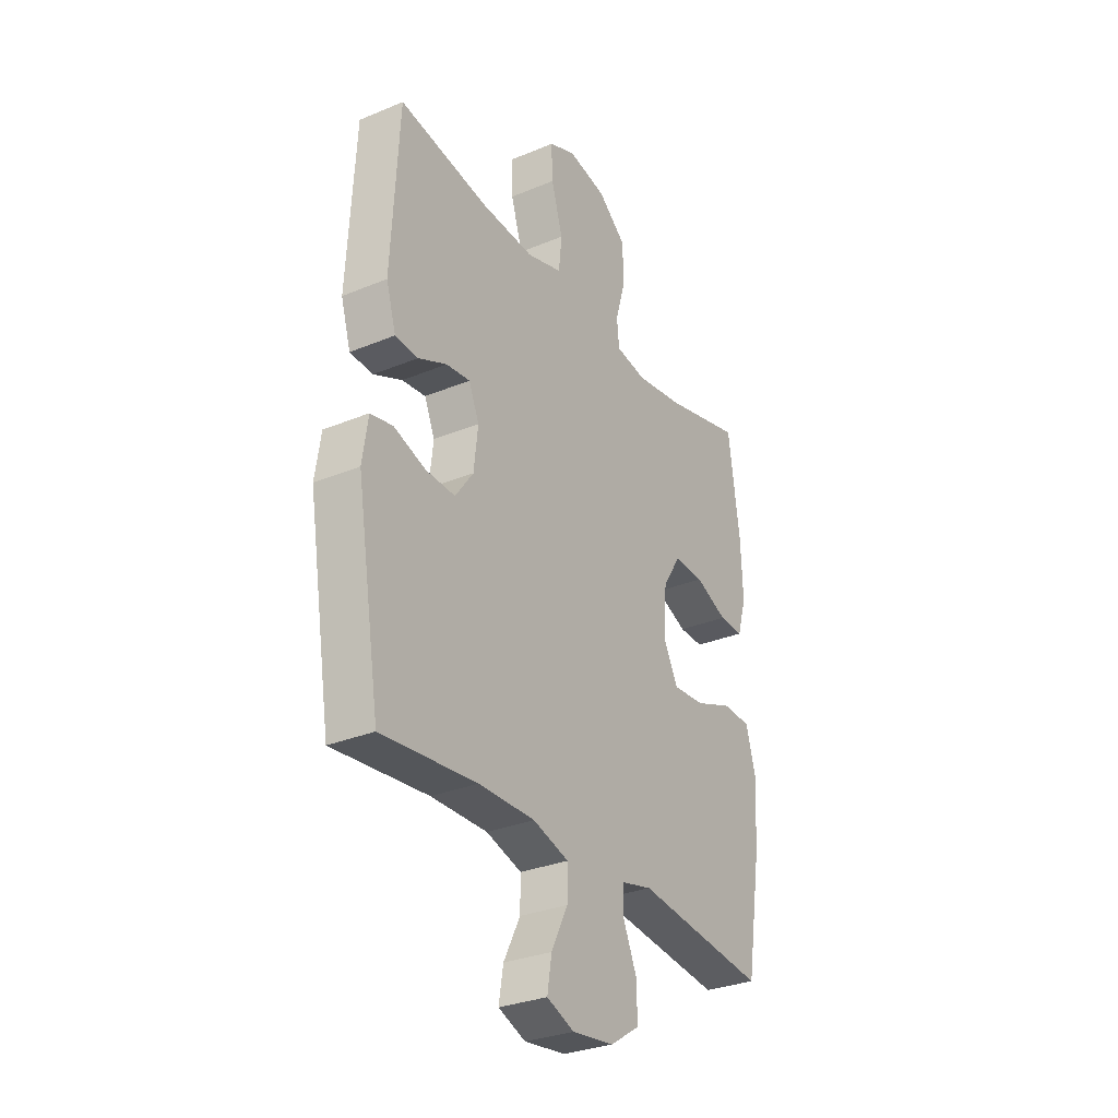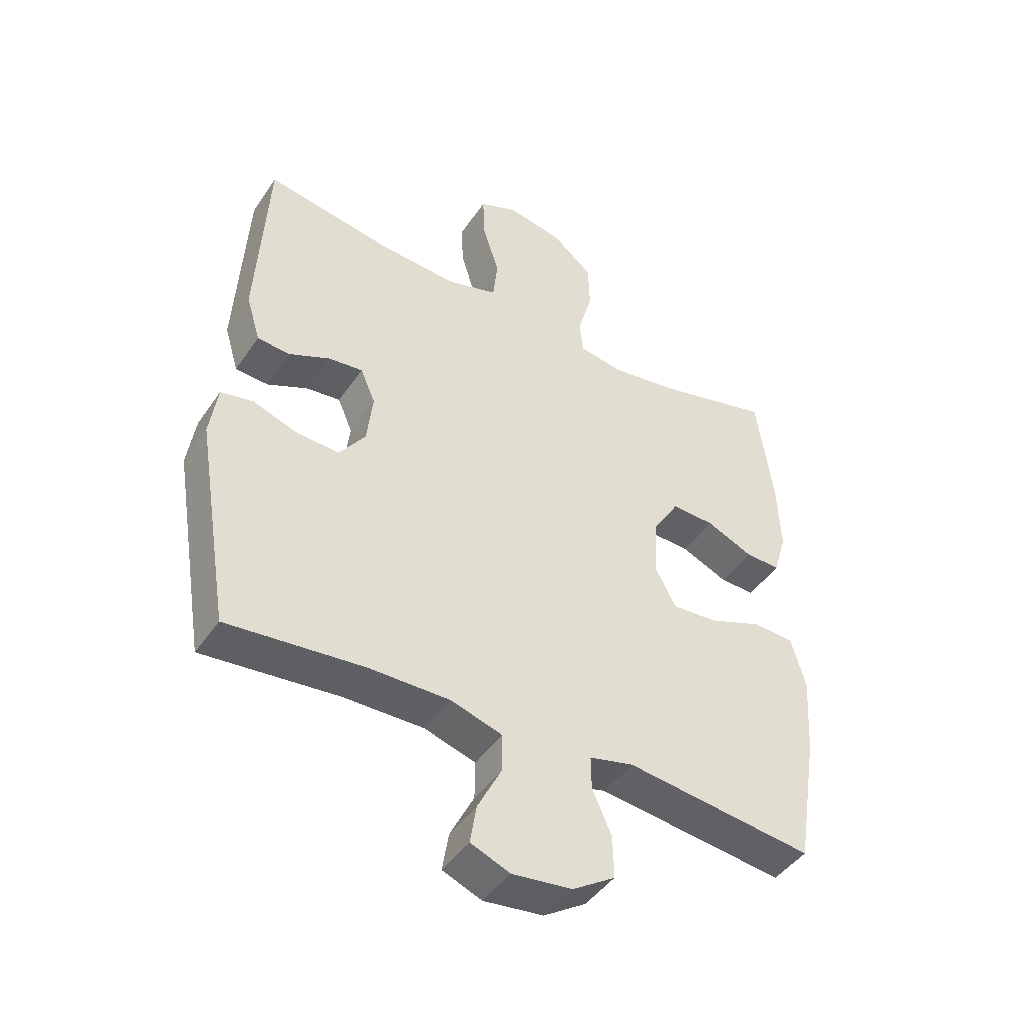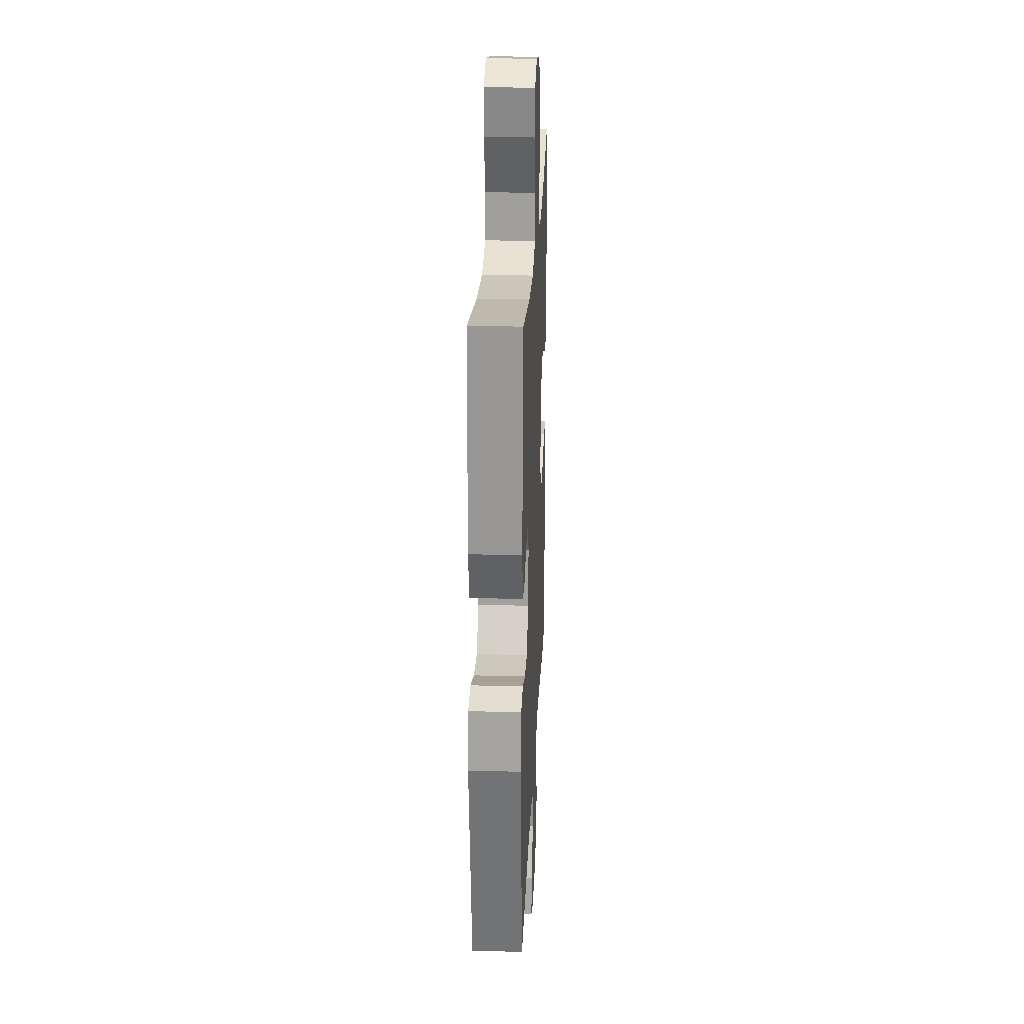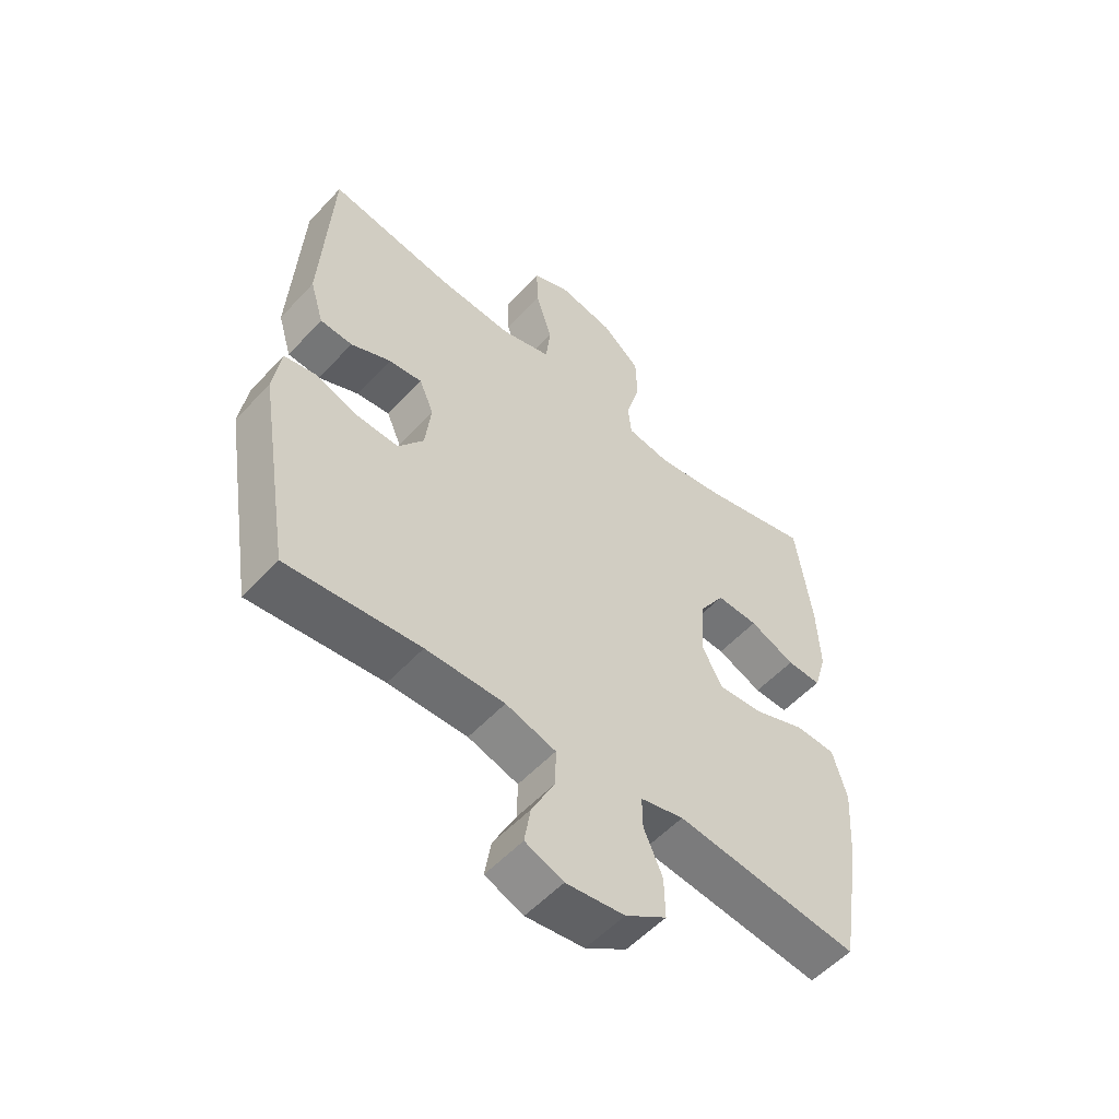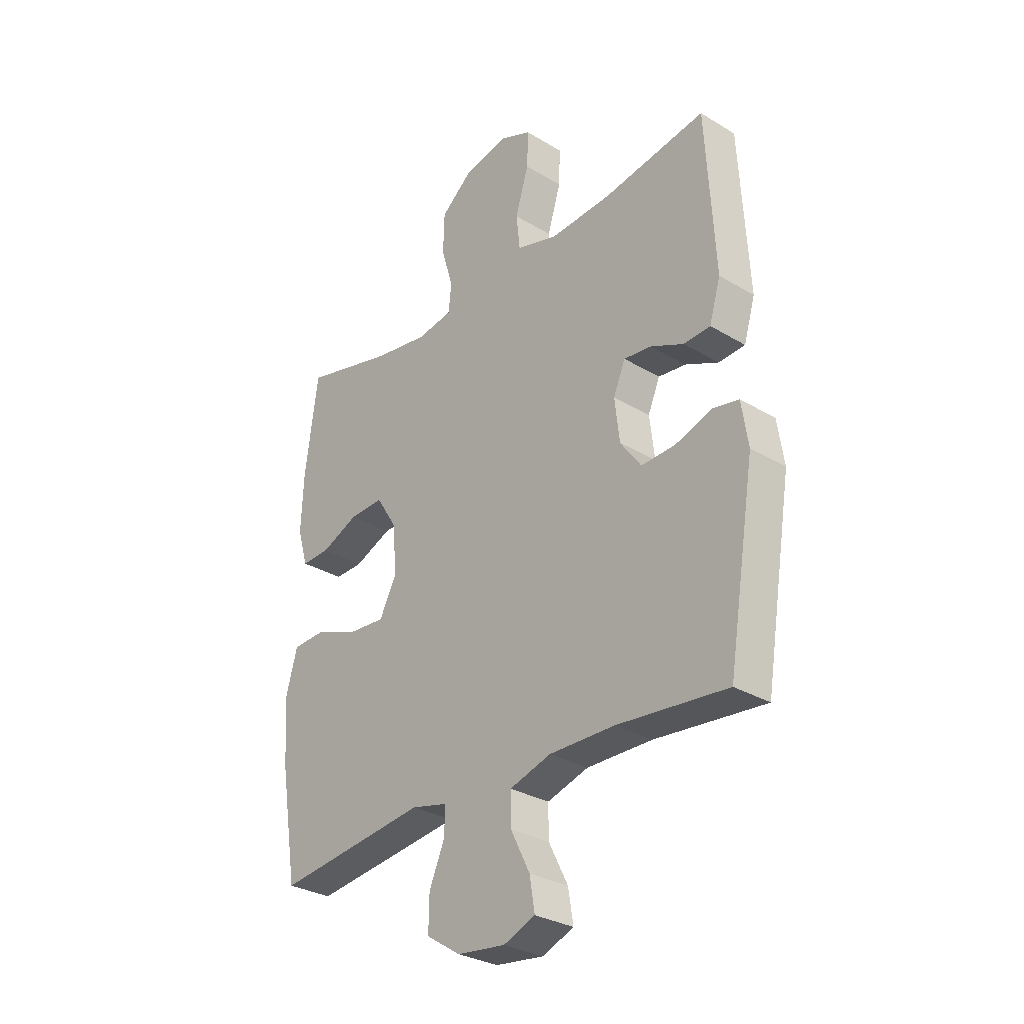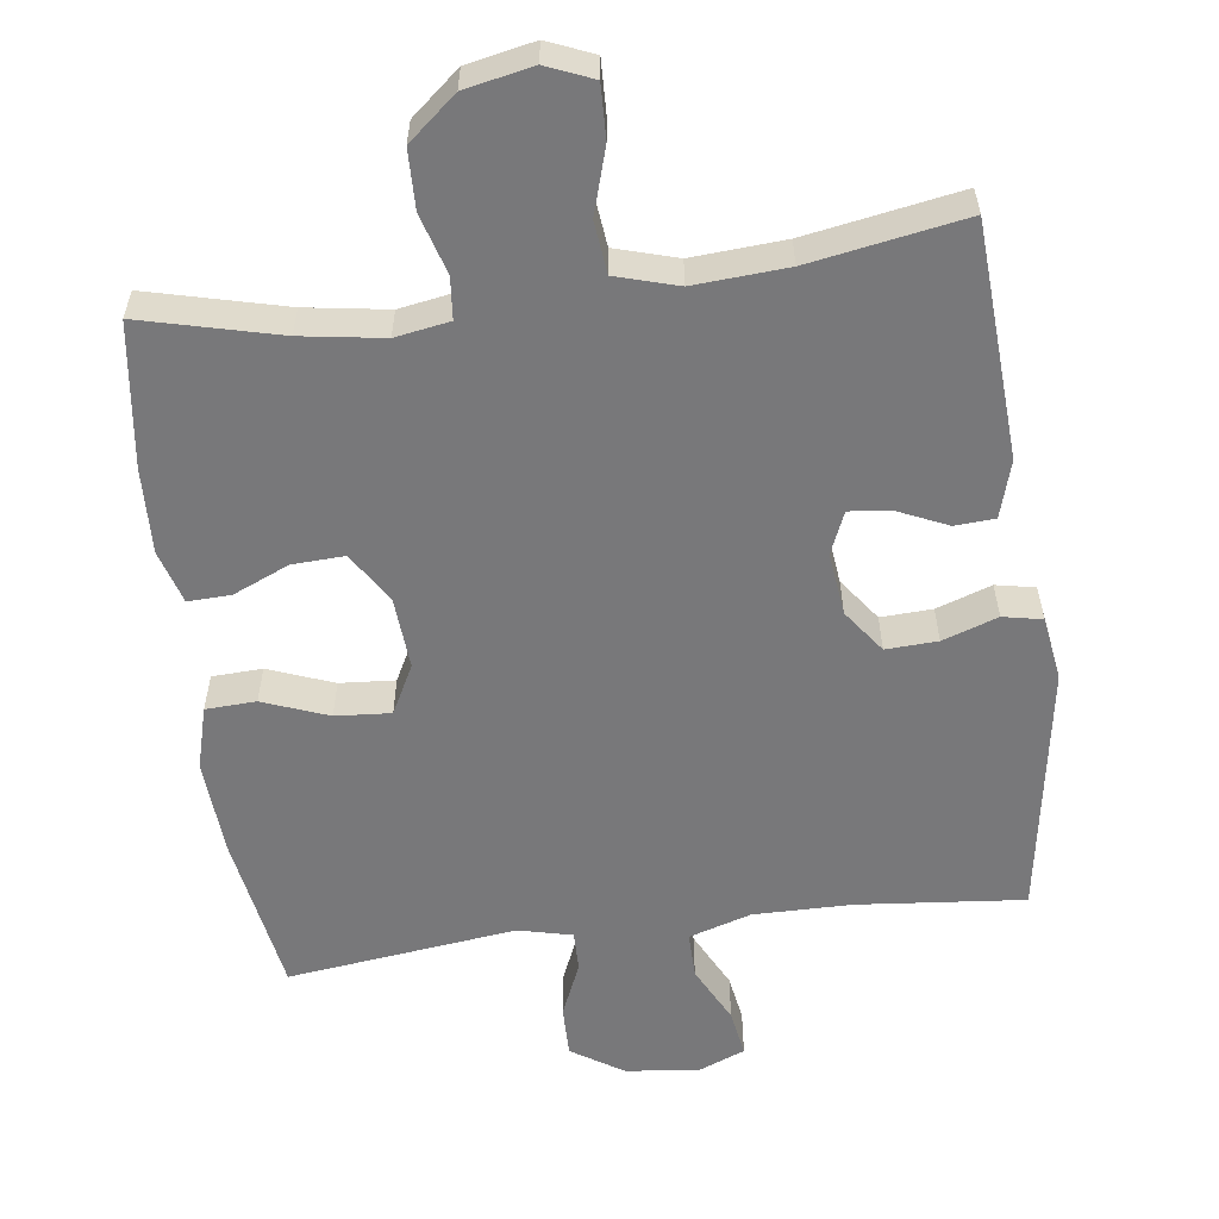
<metadata>
{"format":"obj","ext":"obj","renderer":"f3d","projection":"perspective","resolution":1024,"background":"white","views":[{"elev":-30.4,"azim":121.1,"up":"+Z"},{"elev":-44.9,"azim":148.0,"up":"+Z"},{"elev":24.7,"azim":92.6,"up":"+Z"},{"elev":-54.6,"azim":138.3,"up":"+Z"},{"elev":-30.2,"azim":48.7,"up":"+Z"},{"elev":-57.5,"azim":7.6,"up":"+Y"}]}
</metadata>
<code>
o path5656
v -0.183 0.0375 -0.4543
v -0.1078 0.0375 -0.4725
v -0.1085 0.0375 -0.5278
v -0.1411 0.0375 -0.6031
v -0.1426 0.0375 -0.6744
v -0.07095 0.0375 -0.7206
v 0.03036 0.0375 -0.7331
v 0.0968 0.0375 -0.7063
v 0.08615 0.0375 -0.6407
v 0.04565 0.0375 -0.5606
v 0.04492 0.0375 -0.496
v 0.132 0.0375 -0.4692
v 0.2691 0.0375 -0.4705
v 0.5 0.0375 -0.4932
v 0.5576 0.0375 -0.1411
v 0.5442 0.0375 -0.0517
v 0.4895 0.0375 -0.04062
v 0.4127 0.0375 -0.06678
v 0.3408 0.0375 -0.07004
v 0.2969 0.0375 -0.00959
v 0.2866 0.0375 0.07801
v 0.3118 0.0375 0.1369
v 0.3696 0.0375 0.1303
v 0.439 0.0375 0.09892
v 0.4949 0.0375 0.1024
v 0.5185 0.0375 0.1819
v 0.5 0.0375 0.5087
v 0.2839 0.0375 0.4717
v 0.1539 0.0375 0.4633
v 0.06756 0.0375 0.4888
v 0.05958 0.0375 0.5612
v 0.08767 0.0375 0.6531
v 0.0903 0.0375 0.7275
v 0.02566 0.0375 0.7547
v -0.06893 0.0375 0.7357
v -0.1364 0.0375 0.6792
v -0.1388 0.0375 0.5967
v -0.1142 0.0375 0.5129
v -0.1199 0.0375 0.455
v -0.1954 0.0375 0.4423
v -0.3102 0.0375 0.4604
v -0.5017 0.0375 0.5087
v -0.5287 0.0375 0.3088
v -0.5337 0.0375 0.1903
v -0.5117 0.0375 0.1157
v -0.4523 0.0375 0.1174
v -0.3736 0.0375 0.1515
v -0.3011 0.0375 0.1546
v -0.2569 0.0375 0.08475
v -0.2499 0.0375 -0.01596
v -0.2855 0.0375 -0.08421
v -0.3625 0.0375 -0.07836
v -0.4532 0.0375 -0.04355
v -0.5231 0.0375 -0.04657
v -0.5473 0.0375 -0.1336
v -0.5385 0.0375 -0.268
v -0.5017 0.0375 -0.4932
v -0.183 -0.0375 -0.4543
v -0.1078 -0.0375 -0.4725
v -0.1085 -0.0375 -0.5278
v -0.1411 -0.0375 -0.6031
v -0.1426 -0.0375 -0.6744
v -0.07095 -0.0375 -0.7206
v 0.03036 -0.0375 -0.7331
v 0.0968 -0.0375 -0.7063
v 0.08615 -0.0375 -0.6407
v 0.04565 -0.0375 -0.5606
v 0.04492 -0.0375 -0.496
v 0.132 -0.0375 -0.4692
v 0.2691 -0.0375 -0.4705
v 0.5 -0.0375 -0.4932
v 0.5576 -0.0375 -0.1411
v 0.5442 -0.0375 -0.0517
v 0.4895 -0.0375 -0.04062
v 0.4127 -0.0375 -0.06678
v 0.3408 -0.0375 -0.07004
v 0.2969 -0.0375 -0.00959
v 0.2866 -0.0375 0.07801
v 0.3118 -0.0375 0.1369
v 0.3696 -0.0375 0.1303
v 0.439 -0.0375 0.09892
v 0.4949 -0.0375 0.1024
v 0.5185 -0.0375 0.1819
v 0.5 -0.0375 0.5087
v 0.2839 -0.0375 0.4717
v 0.1539 -0.0375 0.4633
v 0.06756 -0.0375 0.4888
v 0.05958 -0.0375 0.5612
v 0.08767 -0.0375 0.6531
v 0.0903 -0.0375 0.7275
v 0.02566 -0.0375 0.7547
v -0.06893 -0.0375 0.7357
v -0.1364 -0.0375 0.6792
v -0.1388 -0.0375 0.5967
v -0.1142 -0.0375 0.5129
v -0.1199 -0.0375 0.455
v -0.1954 -0.0375 0.4423
v -0.3102 -0.0375 0.4604
v -0.5017 -0.0375 0.5087
v -0.5287 -0.0375 0.3088
v -0.5337 -0.0375 0.1903
v -0.5117 -0.0375 0.1157
v -0.4523 -0.0375 0.1174
v -0.3736 -0.0375 0.1515
v -0.3011 -0.0375 0.1546
v -0.2569 -0.0375 0.08475
v -0.2499 -0.0375 -0.01596
v -0.2855 -0.0375 -0.08421
v -0.3625 -0.0375 -0.07836
v -0.4532 -0.0375 -0.04355
v -0.5231 -0.0375 -0.04657
v -0.5473 -0.0375 -0.1336
v -0.5385 -0.0375 -0.268
v -0.5017 -0.0375 -0.4932
v -0.5231 0.0375 -0.04657
v -0.5231 0.0375 -0.04657
v -0.5473 0.0375 -0.1336
v -0.5385 0.0375 -0.268
v -0.5287 0.0375 0.3088
v -0.5337 0.0375 0.1903
v -0.5117 0.0375 0.1157
v -0.5117 0.0375 0.1157
v -0.4532 0.0375 -0.04355
v -0.5017 0.0375 0.5087
v -0.5017 0.0375 0.5087
v -0.4523 0.0375 0.1174
v -0.5017 0.0375 -0.4932
v -0.5017 0.0375 -0.4932
v -0.3625 0.0375 -0.07836
v -0.3736 0.0375 0.1515
v -0.3102 0.0375 0.4604
v -0.3011 0.0375 0.1546
v -0.2855 0.0375 -0.08421
v -0.2855 0.0375 -0.08421
v -0.1954 0.0375 0.4423
v -0.183 0.0375 -0.4543
v -0.2569 0.0375 0.08475
v -0.2499 0.0375 -0.01596
v -0.1199 0.0375 0.455
v -0.1199 0.0375 0.455
v -0.1078 0.0375 -0.4725
v -0.1078 0.0375 -0.4725
v -0.1411 0.0375 -0.6031
v -0.1426 0.0375 -0.6744
v -0.07095 0.0375 -0.7206
v -0.1085 0.0375 -0.5278
v -0.1364 0.0375 0.6792
v -0.1388 0.0375 0.5967
v -0.1142 0.0375 0.5129
v -0.06893 0.0375 0.7357
v 0.03036 0.0375 -0.7331
v 0.02566 0.0375 0.7547
v 0.0903 0.0375 0.7275
v 0.0903 0.0375 0.7275
v 0.04565 0.0375 -0.5606
v 0.04492 0.0375 -0.496
v 0.04492 0.0375 -0.496
v 0.0968 0.0375 -0.7063
v 0.0968 0.0375 -0.7063
v 0.132 0.0375 -0.4692
v 0.08615 0.0375 -0.6407
v 0.08767 0.0375 0.6531
v 0.05958 0.0375 0.5612
v 0.06756 0.0375 0.4888
v 0.06756 0.0375 0.4888
v 0.1539 0.0375 0.4633
v 0.2691 0.0375 -0.4705
v 0.2839 0.0375 0.4717
v 0.2969 0.0375 -0.00959
v 0.2866 0.0375 0.07801
v 0.3118 0.0375 0.1369
v 0.3118 0.0375 0.1369
v 0.3408 0.0375 -0.07004
v 0.3696 0.0375 0.1303
v 0.4127 0.0375 -0.06678
v 0.439 0.0375 0.09892
v 0.5 0.0375 0.5087
v 0.5 0.0375 0.5087
v 0.4895 0.0375 -0.04062
v 0.4949 0.0375 0.1024
v 0.4949 0.0375 0.1024
v 0.5 0.0375 -0.4932
v 0.5 0.0375 -0.4932
v 0.5442 0.0375 -0.0517
v 0.5442 0.0375 -0.0517
v 0.5185 0.0375 0.1819
v 0.5576 0.0375 -0.1411
v -0.5231 -0.0375 -0.04657
v -0.5231 -0.0375 -0.04657
v -0.5473 -0.0375 -0.1336
v -0.5385 -0.0375 -0.268
v -0.5287 -0.0375 0.3088
v -0.5337 -0.0375 0.1903
v -0.5117 -0.0375 0.1157
v -0.5117 -0.0375 0.1157
v -0.4532 -0.0375 -0.04355
v -0.5017 -0.0375 0.5087
v -0.5017 -0.0375 0.5087
v -0.4523 -0.0375 0.1174
v -0.5017 -0.0375 -0.4932
v -0.5017 -0.0375 -0.4932
v -0.3625 -0.0375 -0.07836
v -0.3736 -0.0375 0.1515
v -0.3102 -0.0375 0.4604
v -0.3011 -0.0375 0.1546
v -0.2855 -0.0375 -0.08421
v -0.2855 -0.0375 -0.08421
v -0.1954 -0.0375 0.4423
v -0.183 -0.0375 -0.4543
v -0.2569 -0.0375 0.08475
v -0.2499 -0.0375 -0.01596
v -0.1199 -0.0375 0.455
v -0.1199 -0.0375 0.455
v -0.1078 -0.0375 -0.4725
v -0.1078 -0.0375 -0.4725
v -0.1411 -0.0375 -0.6031
v -0.1426 -0.0375 -0.6744
v -0.07095 -0.0375 -0.7206
v -0.1085 -0.0375 -0.5278
v -0.1364 -0.0375 0.6792
v -0.1388 -0.0375 0.5967
v -0.1142 -0.0375 0.5129
v -0.06893 -0.0375 0.7357
v 0.03036 -0.0375 -0.7331
v 0.02566 -0.0375 0.7547
v 0.0903 -0.0375 0.7275
v 0.0903 -0.0375 0.7275
v 0.04565 -0.0375 -0.5606
v 0.04492 -0.0375 -0.496
v 0.04492 -0.0375 -0.496
v 0.0968 -0.0375 -0.7063
v 0.0968 -0.0375 -0.7063
v 0.132 -0.0375 -0.4692
v 0.08615 -0.0375 -0.6407
v 0.08767 -0.0375 0.6531
v 0.05958 -0.0375 0.5612
v 0.06756 -0.0375 0.4888
v 0.06756 -0.0375 0.4888
v 0.1539 -0.0375 0.4633
v 0.2691 -0.0375 -0.4705
v 0.2839 -0.0375 0.4717
v 0.2969 -0.0375 -0.00959
v 0.2866 -0.0375 0.07801
v 0.3118 -0.0375 0.1369
v 0.3118 -0.0375 0.1369
v 0.3408 -0.0375 -0.07004
v 0.3696 -0.0375 0.1303
v 0.4127 -0.0375 -0.06678
v 0.439 -0.0375 0.09892
v 0.5 -0.0375 0.5087
v 0.5 -0.0375 0.5087
v 0.4895 -0.0375 -0.04062
v 0.4949 -0.0375 0.1024
v 0.4949 -0.0375 0.1024
v 0.5 -0.0375 -0.4932
v 0.5 -0.0375 -0.4932
v 0.5442 -0.0375 -0.0517
v 0.5442 -0.0375 -0.0517
v 0.5185 -0.0375 0.1819
v 0.5576 -0.0375 -0.1411
f 214 206 209
f 191 202 190
f 244 247 241
f 225 235 226
f 212 210 243
f 241 259 250
f 199 193 194
f 208 205 212
f 212 205 210
f 219 228 229
f 217 218 216
f 204 205 208
f 219 229 214
f 216 228 219
f 188 190 196
f 222 236 221
f 248 260 252
f 248 240 260
f 243 244 239
f 212 243 237
f 259 247 249
f 246 240 248
f 259 249 253
f 209 191 200
f 243 211 242
f 234 224 231
f 192 203 204
f 203 193 199
f 221 223 220
f 218 228 216
f 204 203 205
f 234 218 224
f 239 244 241
f 206 214 211
f 240 246 233
f 209 206 191
f 211 214 233
f 202 191 206
f 196 190 202
f 236 223 221
f 241 247 259
f 260 240 255
f 228 218 234
f 210 211 243
f 236 222 237
f 237 243 239
f 212 237 222
f 214 229 233
f 236 235 223
f 193 203 192
f 211 233 242
f 252 260 257
f 242 233 246
f 223 235 225
f 192 204 197
f 116 55 112 189
f 55 56 113 112
f 43 44 101 100
f 44 122 195 101
f 53 54 111 110
f 125 43 100 198
f 45 46 103 102
f 56 128 201 113
f 52 53 110 109
f 46 47 104 103
f 41 42 99 98
f 47 48 105 104
f 134 52 109 207
f 40 41 98 97
f 57 1 58 114
f 48 49 106 105
f 50 51 108 107
f 49 50 107 106
f 140 40 97 213
f 1 142 215 58
f 4 5 62 61
f 5 6 63 62
f 3 4 61 60
f 36 37 94 93
f 37 38 95 94
f 35 36 93 92
f 38 39 96 95
f 2 3 60 59
f 6 7 64 63
f 34 35 92 91
f 154 34 91 227
f 10 157 230 67
f 7 159 232 64
f 11 12 69 68
f 9 10 67 66
f 8 9 66 65
f 32 33 90 89
f 31 32 89 88
f 165 31 88 238
f 29 30 87 86
f 12 13 70 69
f 28 29 86 85
f 20 21 78 77
f 21 172 245 78
f 19 20 77 76
f 22 23 80 79
f 18 19 76 75
f 23 24 81 80
f 178 28 85 251
f 17 18 75 74
f 24 181 254 81
f 13 183 256 70
f 185 17 74 258
f 25 26 83 82
f 26 27 84 83
f 15 16 73 72
f 14 15 72 71
f 141 136 133
f 118 117 129
f 171 168 174
f 152 153 162
f 139 170 137
f 168 177 186
f 126 121 120
f 135 139 132
f 139 137 132
f 146 156 155
f 144 143 145
f 131 135 132
f 146 141 156
f 143 146 155
f 115 123 117
f 149 148 163
f 175 179 187
f 175 187 167
f 170 166 171
f 139 164 170
f 186 176 174
f 173 175 167
f 186 180 176
f 136 127 118
f 170 169 138
f 161 158 151
f 119 131 130
f 130 126 120
f 148 147 150
f 145 143 155
f 131 132 130
f 161 151 145
f 166 168 171
f 133 138 141
f 167 160 173
f 136 118 133
f 138 160 141
f 129 133 118
f 123 129 117
f 163 148 150
f 168 186 174
f 187 182 167
f 155 161 145
f 137 170 138
f 163 164 149
f 164 166 170
f 139 149 164
f 141 160 156
f 163 150 162
f 120 119 130
f 138 169 160
f 179 184 187
f 169 173 160
f 150 152 162
f 119 124 131

</code>
